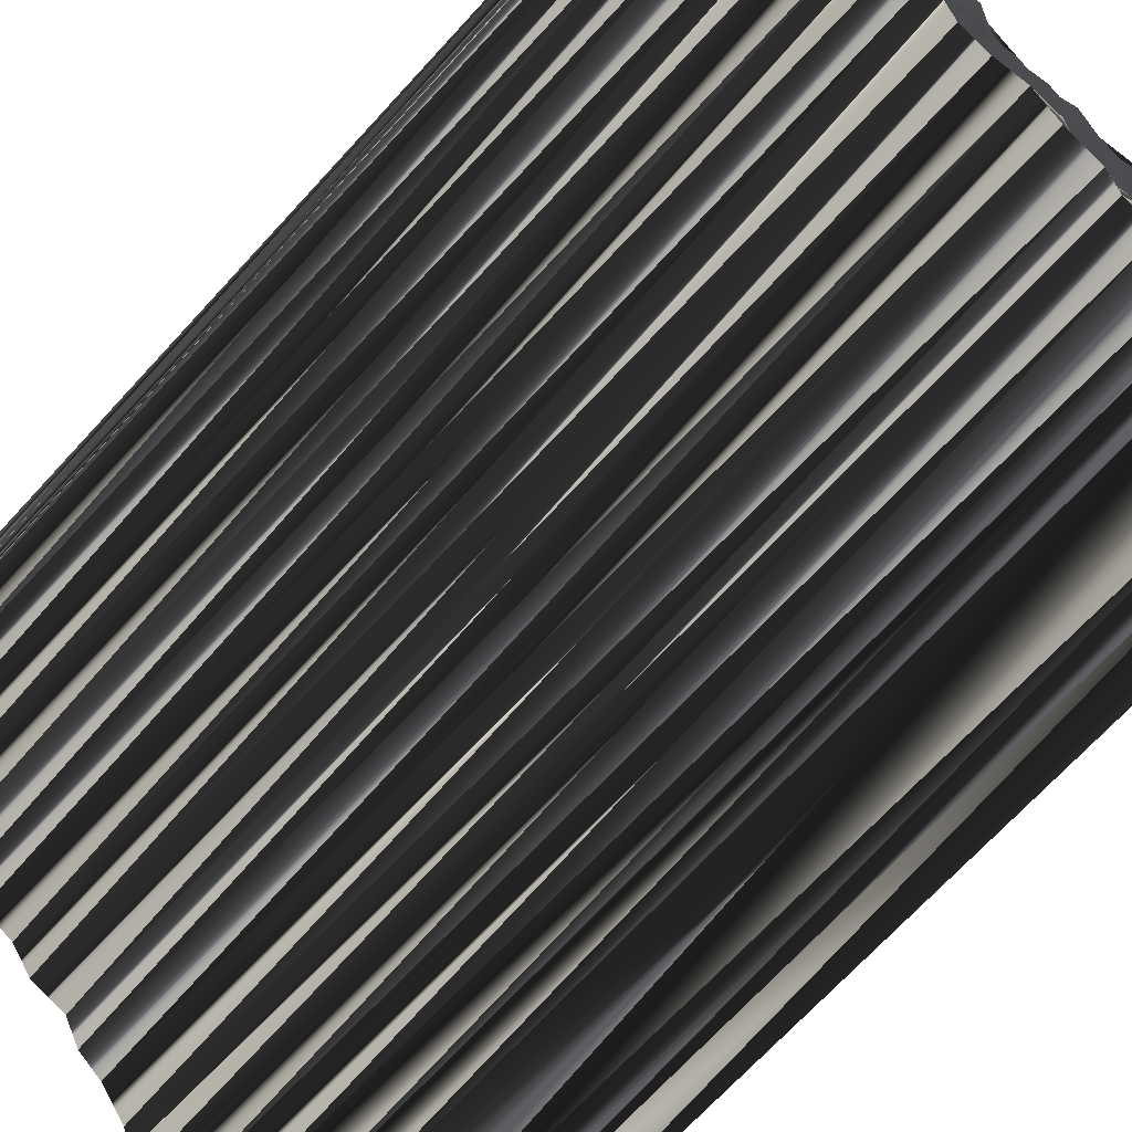
<metadata>
{"format":"obj","ext":"obj","renderer":"f3d","projection":"perspective","resolution":1024,"background":"white","views":[{"elev":-70.6,"azim":-43.0,"up":"+Y"}]}
</metadata>
<code>
v 56.35 192.8 -0.1585
v 56.36 193.5 0.182
v 56.31 194.5 0.02322
v 56.37 195.4 -0.03397
v 56.24 196.1 -0.2796
v 56.49 197 0.09161
v 57.1 192 0.1699
v 57.2 192.7 -0.1874
v 56.95 193.7 -0.02345
v 57.14 194.4 0.01415
v 56.97 195.3 0.125
v 57.32 196.2 0.08427
v 57.89 191.3 -0.06126
v 57.99 192.2 0.09159
v 57.95 193 0.02569
v 58.02 193.4 0.03598
v 57.91 194.5 -0.0879
v 57.79 195.1 0.1668
v 58.03 196 -0.09425
v 58.72 190.6 -0.1203
v 58.71 191.4 0.1162
v 58.85 192.1 -0.1019
v 58.71 193 -0.0654
v 58.57 193.5 0.1212
v 58.56 194.6 0.05292
v 58.8 195.3 -0.1022
v 59.62 189.8 -0.03431
v 59.43 190.5 0.2719
v 59.41 191.2 0.09263
v 59.5 191.9 0.04008
v 59.66 192.9 0.1159
v 59.53 193.6 0.000694
v 59.49 194.5 0.2982
v 59.53 195.1 -0.2016
v 60.33 188.7 0.2261
v 60.26 189.9 0.1367
v 60.3 190.5 0.2011
v 60.46 191.3 -0.09791
v 60.23 192.2 -0.005899
v 60.3 192.9 0.2762
v 60.29 193.6 0.06449
v 60.34 194.7 -0.1446
v 60.99 187.9 -0.1649
v 61.09 188.9 0.1539
v 61.28 189.5 -0.01524
v 61.15 190.5 0.1233
v 60.89 191.3 0.000778
v 61.16 192 -0.1395
v 61.02 192.8 -0.004106
v 61.04 193.6 -0.0597
v 61.06 194.6 0.02928
v 61.91 187.1 0.02851
v 61.83 188.1 -0.1227
v 61.79 188.8 0.04647
v 62.01 189.6 -0.005426
v 61.94 190.4 0.1614
v 61.93 191.3 -0.007704
v 61.87 192 -0.09622
v 62.05 192.9 -0.1831
v 61.92 193.6 -0.01653
v 62.68 186.5 -0.1368
v 62.79 187.2 0.1088
v 62.67 187.8 0.187
v 62.61 188.6 0.07476
v 62.75 189.6 -0.01347
v 62.75 190.5 0.01014
v 62.75 191.1 0.03034
v 62.72 192 -0.06341
v 62.58 192.8 0.004919
v 62.73 193.8 0.1152
v 63.66 185.5 0.2078
v 63.34 186.4 0.1175
v 63.34 187.2 -0.05162
v 63.51 188 -0.09595
v 63.46 188.7 0.05785
v 63.55 189.3 -0.1479
v 63.58 190.5 -0.1191
v 63.52 191.2 0.06879
v 63.61 192.2 -0.1448
v 63.48 192.9 0.1389
v 64.27 184.8 0.06213
v 64.25 185.7 0.1252
v 64.18 186.4 -0.1439
v 64.24 187.3 -0.1853
v 64.34 188.1 -0.2318
v 64.46 188.9 -0.03034
v 64.32 189.6 -0.1288
v 64.2 190.5 0.04406
v 64.41 191.2 -0.131
v 64.34 192.1 -0.02306
v 64.29 192.8 -0.08217
v 64.97 184 0.206
v 65 184.9 -0.009788
v 65.22 185.5 0.09139
v 65.17 186.4 -0.1499
v 64.88 187.3 0.1624
v 65.31 188.2 -0.05523
v 64.98 188.8 0.0817
v 65.15 189.6 0.1304
v 65.09 190.5 0.07474
v 65.13 191.3 0.06628
v 65.15 191.9 -0.1375
v 65.89 183.3 0.0375
v 65.97 183.9 0.008584
v 65.74 184.7 0.1738
v 65.86 185.6 -0.07502
v 65.74 186.3 -0.04747
v 65.89 187.4 -0.1719
v 65.95 187.9 0.07158
v 65.93 188.9 0.002932
v 65.9 189.5 0.1546
v 65.79 190.5 -0.001
v 66.1 191.3 0.02628
v 66.01 192 0.04476
v 66.66 182.4 -0.1674
v 66.75 183.3 0.04875
v 66.79 184 0.105
v 66.78 184.8 0.1874
v 66.56 185.6 -0.04648
v 66.82 186.4 0.1777
v 66.64 187.1 -0.1246
v 66.68 188 -0.02492
v 66.91 188.8 0.1453
v 66.6 189.7 0.1231
v 66.67 190.5 -0.022
v 66.79 191.1 0.1254
v 67.52 181.8 -0.003027
v 67.74 182.5 0.01198
v 67.55 183.3 0.008608
v 67.46 183.9 -0.04066
v 67.52 184.9 -0.01479
v 67.55 185.7 -0.05797
v 67.52 186.4 0.1469
v 67.4 187.2 0.04257
v 67.44 188 -0.00111
v 67.37 188.9 0.05828
v 67.44 189.7 0.2399
v 67.48 190.5 0.04901
v 67.56 191.3 -0.04236
v 68.27 180.8 0.1132
v 68.35 181.6 0.1197
v 68.14 182.5 -0.06136
v 68.42 183.2 0.04238
v 68.08 184 0.07025
v 68.32 184.9 -0.1421
v 68.41 185.6 -0.2767
v 68.45 186.3 -0.1332
v 68.3 187.4 -0.004535
v 68.39 188 0.08693
v 68.22 189 -0.04927
v 68.22 189.6 0.01148
v 68.41 190.4 -0.03692
v 69.3 180.8 -0.03494
v 68.96 181.9 -0.05113
v 69.01 182.4 0.03585
v 69.12 183.3 -0.2387
v 69.15 184 -0.02178
v 69.37 184.9 0.1942
v 69.05 185.7 -0.1167
v 69.07 186.4 0.02699
v 69.17 187.4 0.02088
v 69.31 188.3 -0.1311
v 69.23 188.9 -0.03273
v 69.13 189.5 0.2087
v 69.02 190.5 -0.2471
v 70.17 181 -0.04695
v 69.77 181.6 -0.1079
v 70.01 182.4 0.04318
v 69.98 183.2 0.1936
v 70.07 184.1 -0.3066
v 69.87 184.8 -0.09897
v 70.01 185.7 0.06193
v 69.99 186.5 0.04964
v 69.91 187.2 0.03997
v 69.98 187.9 0.1581
v 69.73 188.9 -0.1051
v 69.84 189.7 -0.04491
v 70.92 181.7 -0.01372
v 70.88 182.4 0.01906
v 70.76 183.3 -0.09568
v 70.7 184.1 -0.009042
v 70.55 184.8 0.05094
v 70.72 185.7 0.02632
v 70.78 186.3 0.04983
v 70.87 187.3 -0.1092
v 70.93 188 0.04788
v 70.65 188.9 0.04751
v 70.63 189.8 0.07756
v 71.48 181.7 0.3662
v 71.48 182.3 -0.01115
v 71.45 183.1 0.2332
v 71.53 183.9 0.1079
v 71.55 184.8 -0.08338
v 71.48 185.8 0.1112
v 71.48 186.6 0.01192
v 71.36 187.5 -0.009283
v 71.58 188.1 -0.08477
v 71.63 188.9 0.1025
v 72.29 181.6 0.04464
v 72.25 182.4 -0.01351
v 72.19 183.3 0.1238
v 72.35 184 -0.1216
v 72.07 184.8 -0.1472
v 72.32 185.7 0.1464
v 72.03 186.5 -0.07163
v 72.32 187.3 -0.01406
v 72.33 187.9 0.03065
v 73.33 181.5 0.04419
v 72.94 182.4 -0.03445
v 73.04 183.3 0.009227
v 73.08 183.9 0.02071
v 73.01 184.9 0.05673
v 73.05 185.6 -0.06198
v 73.1 186.5 0.1106
v 74.11 182.5 0.1844
v 73.97 183.3 -0.001105
v 74.07 184 0.2943
v 74.76 182.4 -0.05202
v 56.37 192.6 29.95
v 56.19 193.6 29.96
v 56.18 194.3 30.05
v 56.33 195.3 30.09
v 56.02 196 30.11
v 56.43 196.9 30
v 57.12 192.2 29.82
v 57.07 192.9 30.01
v 57.15 193.7 30.03
v 57.08 194.5 29.98
v 57.2 195.3 30.04
v 57.1 196.1 30.09
v 57.9 191.4 29.92
v 57.81 192 30.03
v 57.83 192.6 30.21
v 57.84 193.8 30.05
v 57.96 194.6 30.11
v 57.91 195.2 29.95
v 57.76 196.1 29.97
v 58.74 190.6 29.99
v 58.97 191.5 30.09
v 58.76 192 29.97
v 58.89 192.8 29.9
v 58.74 193.7 29.98
v 58.84 194.5 29.78
v 58.61 195.2 30.05
v 59.44 189.6 29.94
v 59.48 190.3 29.8
v 59.53 191.2 30.13
v 59.5 192.1 29.94
v 59.3 192.7 30.08
v 59.54 193.7 29.83
v 59.58 194.5 30.06
v 59.44 195.2 30.01
v 60.27 188.7 29.86
v 60.23 189.5 30.1
v 60.35 190.3 30.23
v 60.29 191.3 29.87
v 60.31 192 30.08
v 60.14 192.9 30.02
v 60.41 193.7 30.22
v 60.31 194.3 30.14
v 61.05 188.1 30.09
v 60.98 188.9 29.98
v 61.07 189.5 29.87
v 61.22 190.5 29.98
v 61.16 191.1 30.05
v 61.08 191.9 30.19
v 61.1 192.8 30.12
v 61.13 193.8 30
v 61.1 194.5 30.18
v 61.7 187.3 30.12
v 61.87 188.1 29.79
v 61.85 188.9 29.94
v 61.91 189.7 30.08
v 62.09 190.3 30.05
v 61.98 191.2 30.06
v 61.82 192.1 29.86
v 61.91 192.6 29.96
v 62.15 193.7 30.01
v 62.62 186.5 29.91
v 62.78 187.3 29.8
v 62.89 187.8 30.02
v 62.78 188.8 30.03
v 62.69 189.6 30.1
v 62.71 190.4 30.02
v 62.71 191.2 29.93
v 62.74 192.1 30.04
v 62.49 192.9 30
v 62.42 193.7 29.99
v 63.43 185.5 29.95
v 63.38 186.3 29.9
v 63.64 187.3 30.06
v 63.36 187.9 30.19
v 63.49 188.8 30.11
v 63.53 189.5 29.97
v 63.44 190.4 30.17
v 63.62 191.1 30.31
v 63.51 192.2 29.8
v 63.49 192.9 30.03
v 64.28 184.8 30.09
v 64.18 185.6 29.92
v 64.36 186.5 30.01
v 64.36 187.2 29.79
v 64.3 188.1 30.09
v 64.26 188.9 29.88
v 64.25 189.5 29.99
v 64.23 190.4 30
v 64.31 191.1 30.01
v 64.42 192.2 29.83
v 64.31 192.8 30.04
v 65.19 184.2 30.01
v 65.2 184.7 30.09
v 65.06 185.7 29.94
v 65.1 186.3 30.14
v 64.98 187.5 30.11
v 65.1 188 29.92
v 65.09 189 29.95
v 65.14 189.6 29.9
v 65.1 190.6 29.89
v 65.09 191.3 29.94
v 65.26 192 29.99
v 66.13 183.1 30.04
v 65.95 184.1 29.83
v 66.04 184.9 29.93
v 66.07 185.5 30.05
v 66.05 186.4 30.04
v 65.89 187.2 29.89
v 65.87 187.9 30.05
v 65.82 188.9 30.11
v 66.09 189.7 29.94
v 65.85 190.4 30.11
v 66.11 191.3 29.94
v 66.15 191.9 29.87
v 66.68 182.6 29.9
v 66.69 183.3 29.92
v 66.83 184.1 30.01
v 66.72 184.9 29.85
v 66.62 185.7 30.1
v 66.7 186.3 30.06
v 66.65 187.2 30.05
v 66.85 188 29.84
v 66.56 188.8 29.98
v 66.64 189.7 29.94
v 66.74 190.4 30.03
v 66.92 191.2 30.14
v 67.47 181.6 29.93
v 67.41 182.5 30.11
v 67.31 183.2 29.99
v 67.61 184.1 30.02
v 67.48 184.7 29.94
v 67.46 185.7 29.86
v 67.41 186.5 29.95
v 67.48 187.3 30.14
v 67.62 187.8 30.01
v 67.42 189 30.08
v 67.61 189.9 29.97
v 67.55 190.3 30.05
v 67.4 191.3 29.96
v 68.4 181 30.04
v 68.37 181.5 30.06
v 68.3 182.4 30.16
v 68.2 183.4 30.06
v 68.25 184 30.24
v 68.26 184.7 29.98
v 68.16 185.6 30.06
v 68.32 186.5 29.96
v 68.36 187.3 29.94
v 68.46 188 29.86
v 68.42 188.8 30.05
v 68.44 189.6 30.02
v 68.27 190.4 30.02
v 68.99 180.8 30.12
v 69.14 181.6 29.96
v 69.02 182.8 29.96
v 69.29 183.1 30.06
v 69.19 184 30.13
v 69.22 184.8 29.87
v 68.93 185.6 30.09
v 69.08 186.5 30.07
v 69.1 187.2 30.24
v 69.04 188 29.93
v 69.16 189 29.98
v 69.28 189.4 30.01
v 69.14 190.5 30.21
v 69.79 180.7 30.01
v 69.85 181.8 29.83
v 69.94 182.5 30.09
v 69.86 183.2 29.92
v 69.9 184.1 30
v 69.92 184.9 30.13
v 69.93 185.7 29.91
v 69.78 186.4 30
v 69.95 187.2 30.11
v 69.87 187.9 29.92
v 69.89 188.8 30.19
v 69.82 189.5 29.94
v 70.61 181.5 30.1
v 70.72 182.7 29.87
v 70.72 183.3 30.05
v 70.68 184 29.94
v 70.93 185 30.09
v 70.7 185.6 30.07
v 70.57 186.4 29.92
v 70.76 187.2 30.03
v 70.58 187.9 29.81
v 70.76 188.9 30.11
v 70.68 189.6 30.04
v 71.49 181.6 30.03
v 71.6 182.2 30.1
v 71.5 183.3 29.98
v 71.53 184.1 30.03
v 71.2 184.7 30
v 71.57 185.6 29.94
v 71.48 186.5 30.01
v 71.26 187.1 29.93
v 71.43 188 30.02
v 71.41 189 29.91
v 72.33 181.7 30
v 72.19 182.5 30.1
v 72.47 183.2 30
v 72.22 184.1 30.09
v 72.45 184.7 30.08
v 72.34 185.5 29.97
v 72.45 186.4 30.04
v 72.34 187.2 30.14
v 72.36 188.1 29.91
v 73.1 181.6 29.86
v 73.11 182.5 30.02
v 73.06 183.2 29.98
v 72.87 184.1 29.92
v 73.15 184.8 30.01
v 73.18 185.6 29.95
v 73.13 186.4 30.16
v 74.11 182.4 29.97
v 73.79 183.3 30
v 73.9 183.8 30.02
v 74.68 182.6 29.98
f 37 28 36
f 28 20 27
f 36 28 27
f 21 22 14
f 70 69 80
f 14 8 7
f 29 22 21
f 55 46 45
f 60 69 70
f 69 68 79
f 80 91 70
f 114 126 139
f 18 17 25
f 74 64 63
f 72 83 73
f 64 74 75
f 53 52 62
f 94 83 82
f 197 198 187
f 209 201 200
f 93 92 104
f 147 160 148
f 123 136 124
f 144 131 130
f 64 54 63
f 82 81 93
f 129 130 117
f 97 109 98
f 94 82 93
f 56 65 66
f 27 35 36
f 85 96 97
f 113 102 101
f 64 65 55
f 37 45 46
f 73 74 63
f 35 44 36
f 75 76 65
f 53 54 44
f 8 15 9
f 14 15 8
f 8 1 7
f 10 11 4
f 9 10 3
f 23 15 22
f 8 2 1
f 16 23 24
f 15 23 16
f 101 90 89
f 86 85 97
f 40 48 49
f 67 66 77
f 91 102 114
f 99 87 98
f 102 113 114
f 119 107 106
f 135 136 123
f 175 163 162
f 151 150 163
f 114 113 126
f 110 111 99
f 151 138 137
f 148 160 161
f 165 152 164
f 159 171 172
f 139 152 165
f 176 164 163
f 177 164 176
f 185 175 174
f 206 207 197
f 184 194 195
f 197 196 206
f 183 173 172
f 155 156 143
f 183 194 184
f 190 191 180
f 107 95 106
f 185 174 184
f 146 133 132
f 147 159 160
f 146 145 158
f 182 171 181
f 158 145 157
f 170 180 181
f 129 128 142
f 170 169 180
f 157 156 169
f 166 167 154
f 178 168 167
f 200 208 209
f 182 192 193
f 61 71 72
f 61 72 62
f 62 73 63
f 63 53 62
f 52 61 62
f 63 54 53
f 53 43 52
f 73 84 74
f 74 85 75
f 95 96 84
f 84 85 74
f 62 72 73
f 71 82 72
f 72 82 83
f 95 84 83
f 83 84 73
f 92 93 81
f 81 82 71
f 95 94 106
f 103 104 92
f 115 116 103
f 117 105 104
f 104 105 93
f 118 106 105
f 105 106 94
f 95 107 96
f 96 108 97
f 108 96 107
f 119 106 118
f 84 96 85
f 86 97 98
f 95 83 94
f 94 93 105
f 98 109 110
f 88 99 100
f 87 76 86
f 86 75 85
f 87 77 76
f 87 86 98
f 98 110 99
f 89 100 101
f 122 121 134
f 126 125 138
f 112 101 100
f 123 110 122
f 77 66 76
f 88 87 99
f 99 111 100
f 101 112 113
f 75 86 76
f 77 87 88
f 88 78 77
f 77 78 67
f 78 88 89
f 89 88 100
f 55 65 56
f 57 66 67
f 64 75 65
f 65 76 66
f 43 53 44
f 44 45 36
f 44 54 45
f 46 55 56
f 64 55 54
f 54 55 45
f 37 29 28
f 28 21 20
f 35 43 44
f 47 57 48
f 45 37 36
f 21 14 13
f 22 30 23
f 29 21 28
f 46 38 37
f 37 38 29
f 8 9 2
f 20 21 13
f 13 14 7
f 31 39 40
f 22 15 14
f 23 30 31
f 11 17 18
f 30 39 31
f 25 32 33
f 23 31 24
f 24 31 32
f 32 31 40
f 9 3 2
f 10 4 3
f 9 15 16
f 18 25 26
f 9 16 10
f 11 18 12
f 10 17 11
f 11 12 5
f 11 5 4
f 12 6 5
f 12 19 6
f 12 18 19
f 19 18 26
f 42 33 41
f 10 16 17
f 17 16 24
f 17 24 25
f 25 24 32
f 26 25 33
f 41 32 40
f 66 57 56
f 32 41 33
f 50 49 59
f 33 42 34
f 19 26 34
f 34 26 33
f 41 50 42
f 42 51 34
f 41 40 49
f 50 60 51
f 42 50 51
f 50 41 49
f 60 70 51
f 40 39 48
f 60 59 69
f 68 59 58
f 89 79 78
f 80 79 90
f 57 67 58
f 59 68 69
f 58 67 68
f 68 67 78
f 22 29 30
f 30 29 38
f 39 47 48
f 48 58 49
f 60 50 59
f 59 49 58
f 30 38 39
f 39 38 47
f 38 46 47
f 47 46 56
f 58 48 57
f 57 47 56
f 80 69 79
f 79 68 78
f 91 80 90
f 90 79 89
f 91 90 102
f 102 90 101
f 108 107 120
f 134 133 147
f 121 120 133
f 149 148 161
f 134 121 133
f 133 120 132
f 158 159 146
f 103 116 104
f 148 134 147
f 147 133 146
f 149 150 136
f 135 134 148
f 150 137 136
f 149 135 148
f 97 108 109
f 135 122 134
f 109 108 121
f 121 108 120
f 110 109 122
f 122 109 121
f 111 110 123
f 123 122 135
f 125 113 112
f 124 111 123
f 100 111 112
f 112 111 124
f 126 113 125
f 125 112 124
f 151 164 152
f 137 125 124
f 139 126 138
f 138 125 137
f 139 138 152
f 152 138 151
f 135 149 136
f 136 137 124
f 149 162 150
f 150 151 137
f 164 151 163
f 163 150 162
f 162 149 161
f 159 147 146
f 185 196 186
f 174 162 161
f 176 163 175
f 175 162 174
f 165 164 177
f 187 176 186
f 176 175 186
f 186 175 185
f 177 176 187
f 187 186 197
f 165 177 188
f 188 177 187
f 197 186 196
f 195 185 184
f 188 187 198
f 198 197 207
f 214 206 205
f 206 196 205
f 211 217 212
f 207 206 214
f 214 217 218
f 160 172 173
f 160 173 161
f 184 174 173
f 173 174 161
f 205 196 195
f 195 196 185
f 158 171 159
f 159 172 160
f 158 170 171
f 183 182 193
f 193 194 183
f 183 184 173
f 193 203 194
f 194 204 195
f 213 205 204
f 204 205 195
f 214 205 213
f 212 204 203
f 193 202 203
f 203 204 194
f 211 210 216
f 212 213 204
f 210 211 202
f 192 202 193
f 210 209 215
f 211 212 203
f 214 213 217
f 217 213 212
f 158 157 170
f 170 157 169
f 169 156 168
f 192 191 201
f 183 172 182
f 182 181 192
f 181 180 191
f 192 201 202
f 201 210 202
f 202 211 203
f 146 132 145
f 145 144 157
f 170 181 171
f 171 182 172
f 131 132 119
f 107 119 120
f 118 131 119
f 119 132 120
f 145 132 131
f 115 128 116
f 116 117 104
f 130 118 117
f 117 118 105
f 143 130 129
f 129 117 116
f 143 144 130
f 130 131 118
f 145 131 144
f 144 143 156
f 143 142 155
f 167 155 154
f 179 169 168
f 153 154 141
f 128 141 142
f 128 129 116
f 143 129 142
f 141 128 127
f 157 144 156
f 156 155 168
f 140 141 127
f 127 128 115
f 140 153 141
f 141 154 142
f 180 179 190
f 153 166 154
f 154 155 142
f 178 179 168
f 167 168 155
f 201 191 200
f 167 166 178
f 200 199 208
f 178 189 179
f 179 180 169
f 178 166 189
f 199 166 208
f 179 189 190
f 190 189 199
f 190 200 191
f 191 192 181
f 217 211 216
f 217 216 218
f 208 215 209
f 200 190 199
f 199 189 166
f 210 201 209
f 215 208 218
f 218 216 215
f 215 216 210
f 246 255 254
f 238 246 245
f 246 254 245
f 240 239 232
f 287 288 298
f 226 232 225
f 240 247 239
f 264 273 263
f 287 278 288
f 286 287 297
f 309 298 288
f 344 332 357
f 235 236 243
f 282 292 281
f 301 290 291
f 292 282 293
f 270 271 280
f 301 312 300
f 416 415 405
f 419 427 418
f 310 311 322
f 378 365 366
f 354 341 342
f 349 362 348
f 272 282 281
f 299 300 311
f 348 347 335
f 327 315 316
f 300 312 311
f 283 274 284
f 253 245 254
f 314 303 315
f 320 331 319
f 283 282 273
f 263 255 264
f 292 291 281
f 262 253 254
f 294 293 283
f 272 271 262
f 233 226 227
f 233 232 226
f 219 226 225
f 229 228 222
f 228 227 221
f 233 241 240
f 220 226 219
f 241 234 242
f 241 233 234
f 308 319 307
f 303 304 315
f 266 258 267
f 284 285 295
f 320 309 332
f 305 317 316
f 331 320 332
f 325 337 324
f 354 353 341
f 381 393 380
f 368 369 381
f 331 332 344
f 329 328 317
f 356 369 355
f 378 366 379
f 370 383 382
f 389 377 390
f 370 357 383
f 382 394 381
f 382 395 394
f 393 403 392
f 425 424 415
f 412 402 413
f 414 415 424
f 391 401 390
f 374 373 361
f 412 401 402
f 409 408 398
f 313 325 324
f 392 403 402
f 351 364 350
f 377 365 378
f 363 364 376
f 389 400 399
f 363 376 375
f 398 388 399
f 346 347 360
f 387 388 398
f 374 375 387
f 385 384 372
f 386 396 385
f 426 418 427
f 410 400 411
f 289 279 290
f 290 279 280
f 291 280 281
f 271 281 280
f 279 270 280
f 272 281 271
f 261 271 270
f 302 291 292
f 303 292 293
f 314 313 302
f 303 302 292
f 290 280 291
f 300 289 290
f 300 290 301
f 302 313 301
f 302 301 291
f 311 310 299
f 300 299 289
f 312 313 324
f 322 321 310
f 334 333 321
f 323 335 322
f 323 322 311
f 324 336 323
f 324 323 312
f 325 313 314
f 326 314 315
f 314 326 325
f 324 337 336
f 314 302 303
f 315 304 316
f 301 313 312
f 311 312 323
f 327 316 328
f 317 306 318
f 294 305 304
f 293 304 303
f 295 305 294
f 304 305 316
f 328 316 317
f 318 307 319
f 339 340 352
f 343 344 356
f 319 330 318
f 328 341 340
f 284 295 294
f 305 306 317
f 329 317 318
f 330 319 331
f 304 293 294
f 305 295 306
f 296 306 295
f 296 295 285
f 306 296 307
f 306 307 318
f 283 273 274
f 284 275 285
f 293 282 283
f 294 283 284
f 271 261 262
f 263 262 254
f 272 262 263
f 273 264 274
f 273 282 272
f 273 272 263
f 247 255 246
f 239 246 238
f 261 253 262
f 275 265 266
f 255 263 254
f 232 239 231
f 248 240 241
f 239 247 246
f 256 264 255
f 256 255 247
f 227 226 220
f 239 238 231
f 232 231 225
f 257 249 258
f 233 240 232
f 248 241 249
f 235 229 236
f 257 248 249
f 250 243 251
f 249 241 242
f 249 242 250
f 249 250 258
f 221 227 220
f 222 228 221
f 233 227 234
f 243 236 244
f 234 227 228
f 236 229 230
f 235 228 229
f 230 229 223
f 223 229 222
f 224 230 223
f 237 230 224
f 236 230 237
f 236 237 244
f 251 260 259
f 234 228 235
f 234 235 242
f 242 235 243
f 242 243 250
f 243 244 251
f 250 259 258
f 275 284 274
f 259 250 251
f 267 268 277
f 260 251 252
f 244 237 252
f 244 252 251
f 268 259 260
f 269 260 252
f 258 259 267
f 278 268 269
f 268 260 269
f 259 268 267
f 288 278 269
f 257 258 266
f 277 278 287
f 277 286 276
f 297 307 296
f 297 298 308
f 285 275 276
f 286 277 287
f 285 276 286
f 285 286 296
f 247 240 248
f 247 248 256
f 265 257 266
f 276 266 267
f 268 278 277
f 267 277 276
f 256 248 257
f 256 257 265
f 264 256 265
f 264 265 274
f 266 276 275
f 265 275 274
f 287 298 297
f 286 297 296
f 298 309 308
f 297 308 307
f 308 309 320
f 308 320 319
f 325 326 338
f 351 352 365
f 338 339 351
f 366 367 379
f 339 352 351
f 338 351 350
f 377 376 364
f 334 321 322
f 352 366 365
f 351 365 364
f 368 367 354
f 352 353 366
f 355 368 354
f 353 367 366
f 326 315 327
f 340 353 352
f 326 327 339
f 326 339 338
f 327 328 340
f 327 340 339
f 328 329 341
f 340 341 353
f 331 343 330
f 329 342 341
f 329 318 330
f 329 330 342
f 331 344 343
f 330 343 342
f 382 369 370
f 343 355 342
f 344 357 356
f 343 356 355
f 356 357 370
f 356 370 369
f 367 353 354
f 355 354 342
f 380 367 368
f 369 368 355
f 369 382 381
f 368 381 380
f 367 380 379
f 365 377 364
f 414 403 404
f 380 392 379
f 381 394 393
f 380 393 392
f 382 383 395
f 394 405 404
f 393 394 404
f 393 404 403
f 394 395 405
f 404 405 415
f 395 383 406
f 395 406 405
f 404 415 414
f 403 413 402
f 405 406 416
f 415 416 425
f 424 432 423
f 414 424 423
f 435 429 430
f 424 425 432
f 435 432 436
f 390 378 391
f 391 378 379
f 392 402 391
f 392 391 379
f 414 423 413
f 414 413 403
f 389 376 377
f 390 377 378
f 388 376 389
f 400 401 411
f 412 411 401
f 402 401 391
f 421 411 412
f 422 412 413
f 423 431 422
f 423 422 413
f 423 432 431
f 422 430 421
f 420 411 421
f 422 421 412
f 428 429 434
f 431 430 422
f 429 428 420
f 420 410 411
f 427 428 433
f 430 429 421
f 431 432 435
f 431 435 430
f 375 376 388
f 375 388 387
f 374 387 386
f 409 410 419
f 390 401 400
f 399 400 410
f 398 399 409
f 419 410 420
f 428 419 420
f 429 420 421
f 350 364 363
f 362 363 375
f 399 388 389
f 400 389 390
f 350 349 337
f 337 325 338
f 349 336 337
f 350 337 338
f 350 363 349
f 346 333 334
f 335 334 322
f 336 348 335
f 336 335 323
f 348 361 347
f 335 347 334
f 362 361 348
f 349 348 336
f 349 363 362
f 361 362 374
f 360 361 373
f 373 385 372
f 387 397 386
f 372 371 359
f 359 346 360
f 347 346 334
f 347 361 360
f 346 359 345
f 362 375 374
f 373 374 386
f 359 358 345
f 346 345 333
f 371 358 359
f 372 359 360
f 397 398 408
f 384 371 372
f 373 372 360
f 397 396 386
f 386 385 373
f 409 419 418
f 384 385 396
f 417 418 426
f 407 396 397
f 398 397 387
f 384 396 407
f 384 417 426
f 407 397 408
f 407 408 417
f 418 408 409
f 410 409 399
f 429 435 434
f 434 435 436
f 433 426 427
f 408 418 417
f 407 417 384
f 419 428 427
f 426 433 436
f 434 436 433
f 434 433 428
f 1 219 7
f 7 225 219
f 7 225 13
f 13 231 225
f 13 231 20
f 20 238 231
f 20 238 27
f 27 245 238
f 27 245 35
f 35 253 245
f 35 253 43
f 43 261 253
f 43 261 52
f 52 270 261
f 52 270 61
f 61 279 270
f 61 279 71
f 71 289 279
f 71 289 81
f 81 299 289
f 81 299 92
f 92 310 299
f 92 310 103
f 103 321 310
f 103 321 115
f 115 333 321
f 115 333 127
f 127 345 333
f 127 345 140
f 140 358 345
f 140 358 153
f 153 371 358
f 153 371 166
f 166 384 371
f 166 384 199
f 199 417 384
f 199 417 208
f 208 426 417
f 208 426 218
f 218 436 426
f 218 436 217
f 217 435 436
f 217 435 214
f 214 432 435
f 214 432 207
f 207 425 432
f 207 425 198
f 198 416 425
f 198 416 188
f 188 406 416
f 188 406 165
f 165 383 406
f 165 383 139
f 139 357 383
f 139 357 114
f 114 332 357
f 114 332 91
f 91 309 332
f 91 309 70
f 70 288 309
f 70 288 51
f 51 269 288
f 51 269 34
f 34 252 269
f 34 252 19
f 19 237 252
f 19 237 6
f 6 224 237
f 6 224 5
f 5 223 224
f 5 223 4
f 4 222 223
f 4 222 3
f 3 221 222
f 3 221 2
f 2 220 221
f 2 220 1
f 1 219 220

</code>
